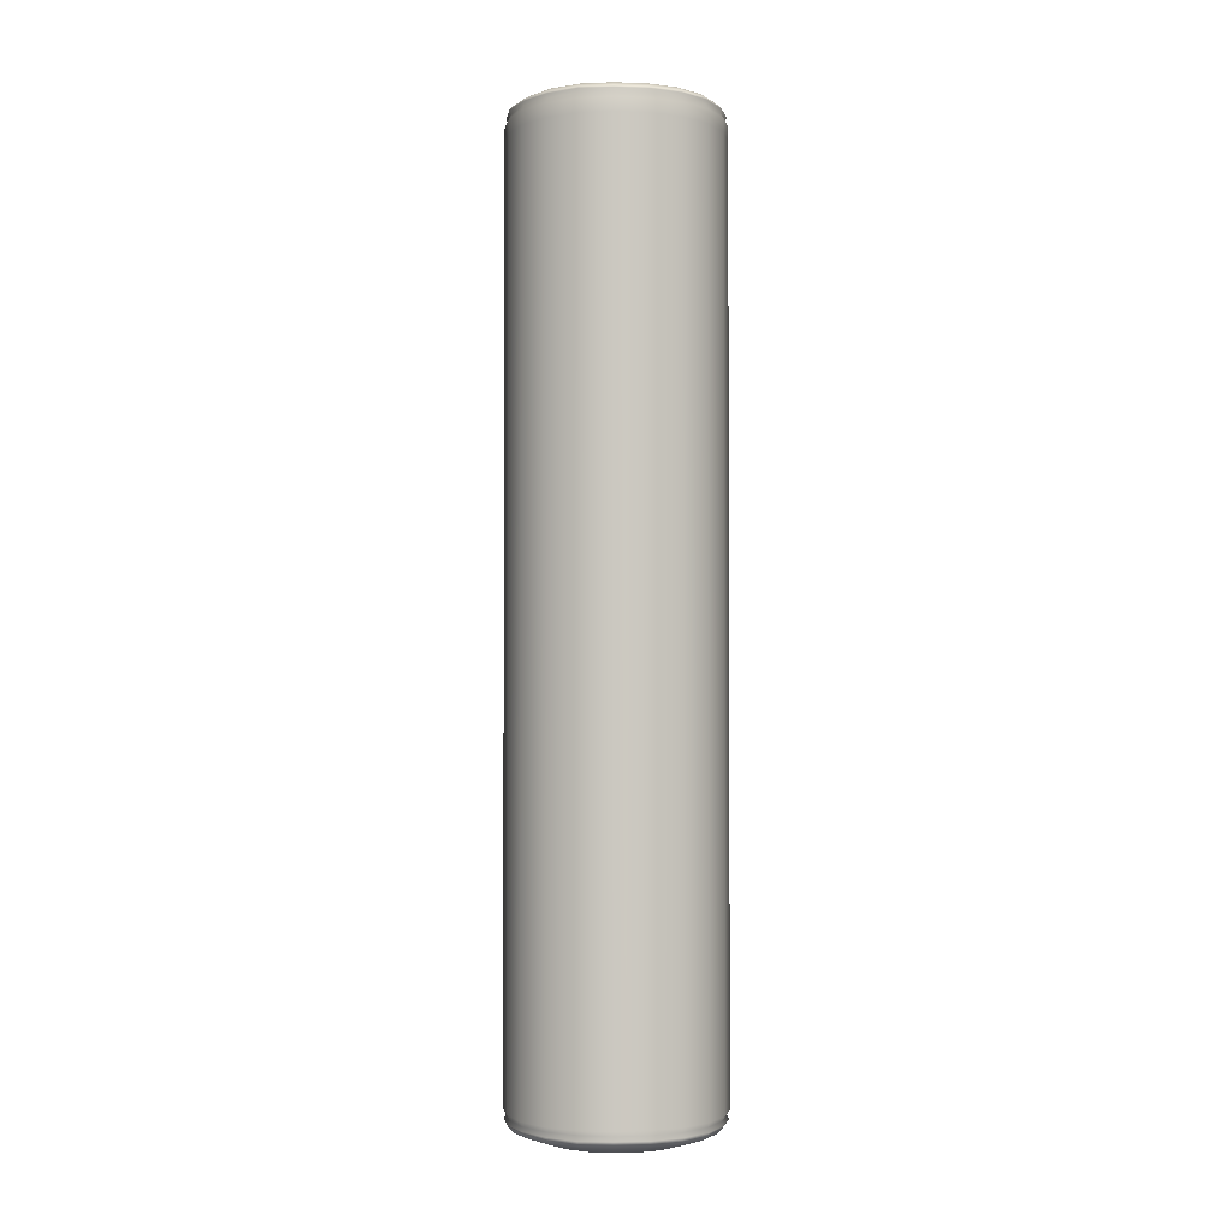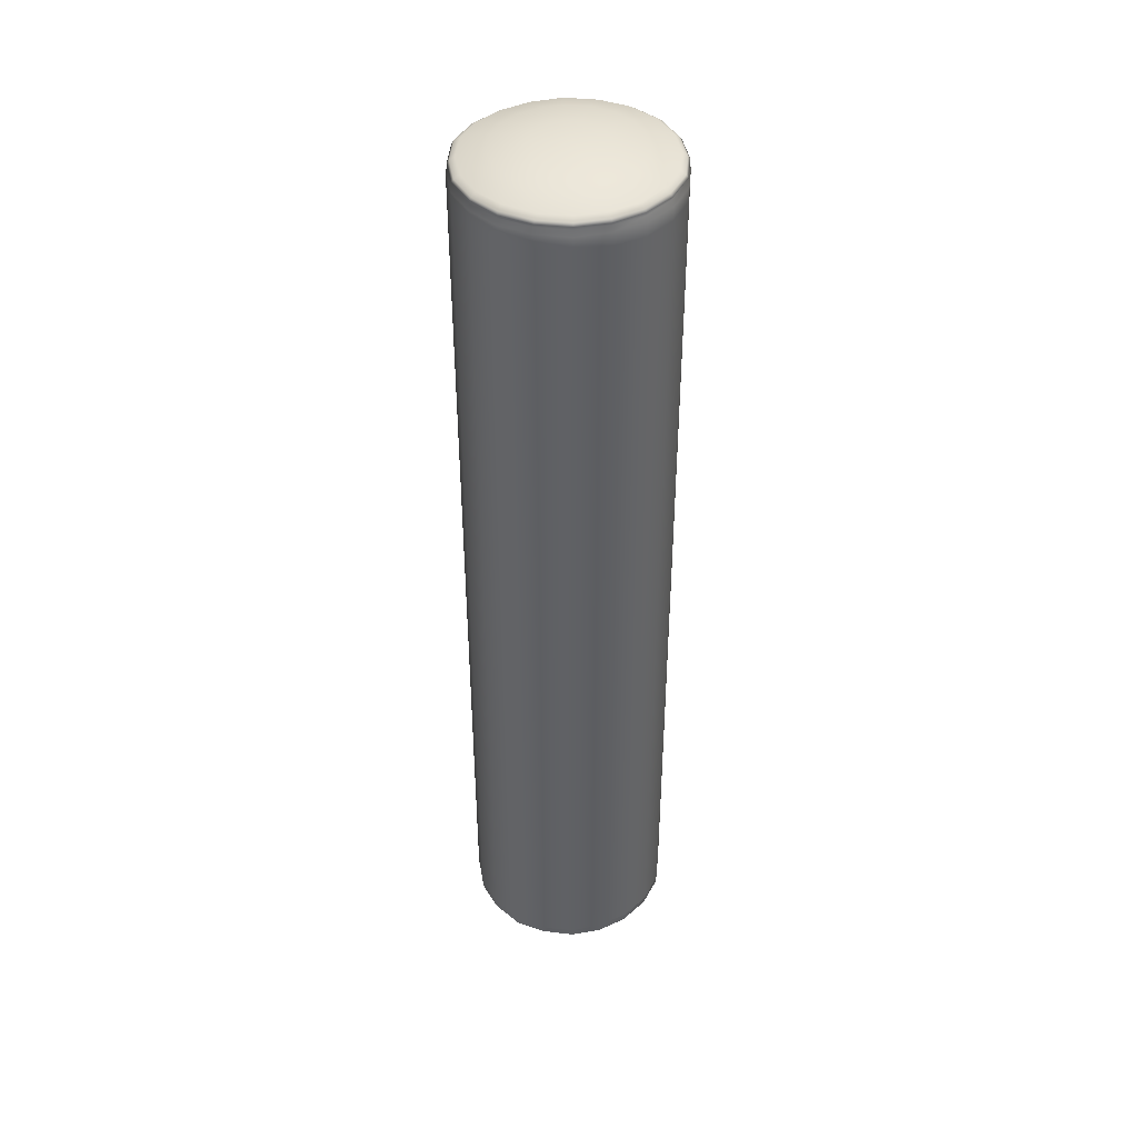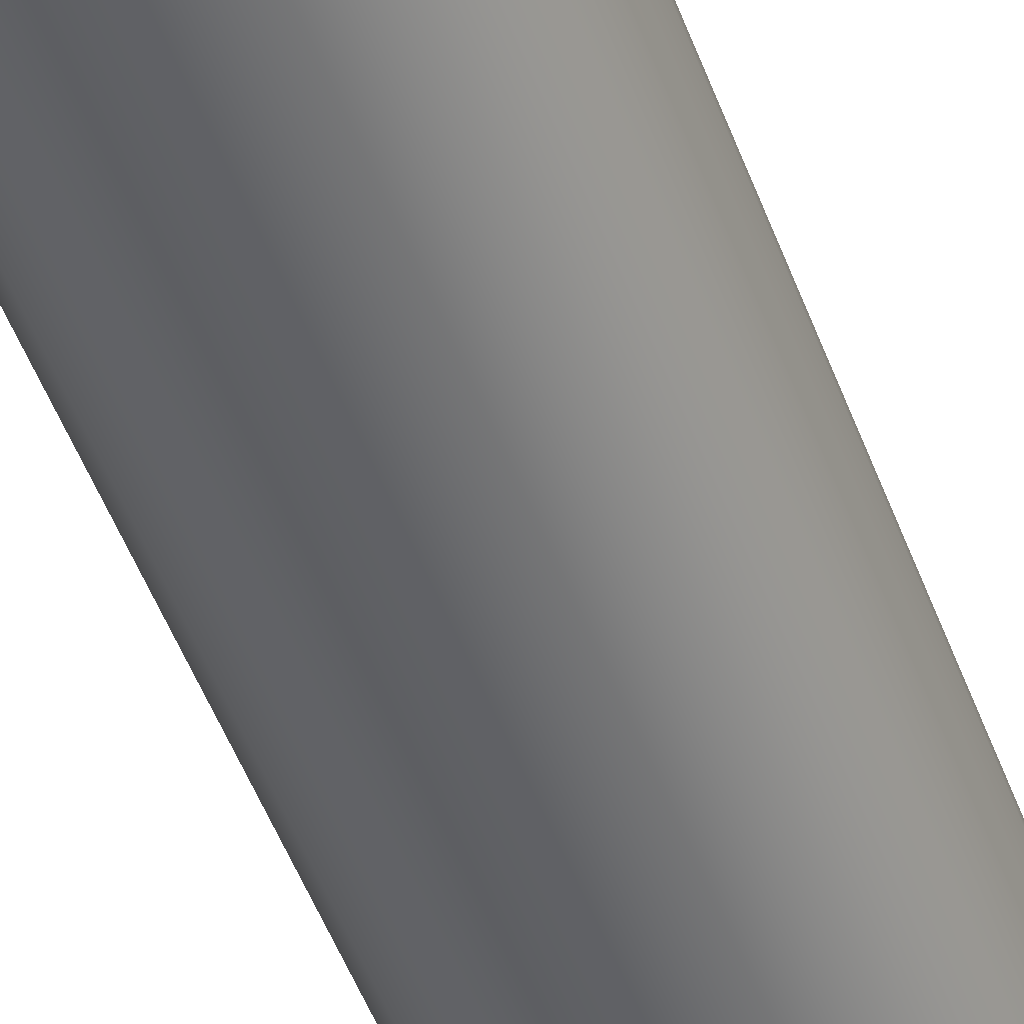
<metadata>
{"format":"obj","ext":"obj","renderer":"f3d","projection":"perspective","resolution":1024,"background":"white","views":[{"elev":-2.3,"azim":-124.7,"up":"+Z"},{"elev":42.4,"azim":141.9,"up":"+Z"},{"elev":-50.2,"azim":-160.0,"up":"+Y"}]}
</metadata>
<code>
g ENV_PachinkoPillar01_MO
v 0.6035 -1.856 8.887
v 0.003473 -2.004 8.793
v 0.003154 -1.963 8.886
v 0.6231 -1.916 8.794
v 1.153 -1.591 8.893
v 0.003476 -2.003 8.535
v 1.185 -1.636 8.794
v 1.576 -1.152 8.888
v 0.6231 -1.916 8.535
v 0.00357 -2.001 -8.712
v 1.621 -1.185 8.793
v 1.86 -0.6129 8.891
v 1.185 -1.636 8.536
v 0.6223 -1.913 -8.713
v 1.917 -0.6312 8.794
v 1.955 -0.009391 8.891
v 0.6036 -1.856 -8.807
v 0.003266 -1.962 -8.807
v 1.153 -1.592 -8.807
v 1.184 -1.634 -8.714
v 1.576 -1.152 -8.807
v 1.621 -1.185 8.535
v 1.619 -1.183 -8.713
v 1.86 -0.6127 -8.807
v 1.917 -0.6311 8.536
v 1.915 -0.6304 -8.714
v 1.955 -0.009353 -8.807
v 2.007 -0.009385 8.794
v 2.007 -0.009383 8.535
v 1.92 0.6134 8.795
v 1.861 0.5946 8.892
v 1.578 1.135 8.89
v 2.005 -0.009338 -8.713
v 1.626 1.169 8.794
v 1.155 1.574 8.892
v 1.92 0.6134 8.536
v 1.918 0.6127 -8.714
v 1.861 0.5945 -8.807
v 1.579 1.136 -8.807
v 1.187 1.619 8.794
v 0.6021 1.832 8.889
v 1.625 1.169 8.535
v 1.622 1.167 -8.713
v 1.155 1.575 -8.807
v 0.6186 1.884 8.793
v 0.00374 1.953 8.889
v 1.187 1.619 8.536
v 1.184 1.616 -8.714
v 0.602 1.832 -8.807
v 0.003473 2.004 8.794
v -0.601 1.851 8.89
v 0.6186 1.884 8.534
v 0.6168 1.878 -8.712
v 0.003466 1.952 -8.807
v -0.62 1.909 8.795
v -1.148 1.575 8.894
v 0.003462 2.003 8.536
v 0.003132 2 -8.714
v -0.6012 1.851 -8.807
v -1.184 1.624 8.795
v -1.573 1.136 8.889
v -0.62 1.909 8.536
v -0.6191 1.906 -8.715
v -1.148 1.576 -8.807
v -1.613 1.165 8.793
v -1.854 0.5945 8.891
v -1.184 1.624 8.537
v -1.182 1.622 -8.715
v -1.573 1.136 -8.807
v -1.895 0.6076 8.793
v -1.952 -0.009191 8.891
v -1.613 1.165 8.535
v -1.614 1.166 -8.713
v -1.854 0.5943 -8.807
v -2.007 -0.009385 8.794
v -1.859 -0.6149 8.89
v -1.895 0.6075 8.535
v -1.893 0.6065 -8.713
v -1.949 -0.009352 -8.807
v -1.91 -0.6312 8.794
v -1.568 -1.152 8.887
v -2.007 -0.009391 8.536
v -2.005 -0.009587 -8.714
v -1.859 -0.6146 -8.807
v -1.62 -1.189 8.794
v -1.144 -1.589 8.892
v -1.91 -0.6312 8.536
v -1.908 -0.6304 -8.714
v -1.568 -1.152 -8.807
v -1.179 -1.636 8.794
v -0.5985 -1.862 8.889
v -1.62 -1.189 8.536
v -1.616 -1.186 -8.713
v -1.145 -1.59 -8.807
v -0.6143 -1.911 8.793
v 0.003154 -1.963 8.886
v 0.003473 -2.004 8.793
v -1.178 -1.636 8.536
v -1.177 -1.634 -8.714
v -0.5987 -1.862 -8.807
v -0.6143 -1.911 8.535
v 0.003476 -2.003 8.535
v -0.6133 -1.907 -8.713
v 0.003266 -1.962 -8.807
v 0.00357 -2.001 -8.712
v 1.899 0.6073 -8.892
v 1.861 0.5945 -8.807
v 1.579 1.136 -8.807
v 1.955 -0.009353 -8.807
v 1.603 1.154 -8.888
v 1.155 1.575 -8.807
v 1.172 1.598 -8.892
v 0.602 1.832 -8.807
v 0.616 1.875 -8.887
v 0.003466 1.952 -8.807
v 0.004532 1.966 -8.885
v -0.6012 1.851 -8.807
v -0.6096 1.881 -8.89
v -1.148 1.576 -8.807
v -1.173 1.609 -8.896
v -1.573 1.136 -8.807
v -1.6 1.154 -8.886
v -1.854 0.5943 -8.807
v -1.887 0.6062 -8.888
v -1.949 -0.009352 -8.807
v -1.989 -0.008639 -8.89
v -1.859 -0.6146 -8.807
v -1.886 -0.6247 -8.889
v -1.568 -1.152 -8.807
v -1.593 -1.17 -8.885
v -1.145 -1.59 -8.807
v -1.166 -1.619 -8.894
v -0.5987 -1.862 -8.807
v -0.6067 -1.89 -8.887
v 0.003266 -1.962 -8.807
v 0.002855 -1.975 -8.88
v 0.6036 -1.856 -8.807
v 0.6129 -1.89 -8.885
v 1.153 -1.592 -8.807
v 1.177 -1.623 -8.893
v 1.576 -1.152 -8.807
v 1.601 -1.17 -8.885
v 1.86 -0.6127 -8.807
v 1.896 -0.6254 -8.89
v 1.992 -0.009577 -8.89
v 1.954 -0.01047 -8.955
v 1.864 -0.6072 -8.964
v 1.563 -1.15 -8.948
v 1.151 -1.597 -8.966
v 0.5982 -1.857 -8.955
v 0.0005518 -1.936 -8.943
v -0.5857 -1.852 -8.95
v -1.13 -1.584 -8.957
v -1.557 -1.145 -8.949
v -1.853 -0.6127 -8.96
v -1.955 -0.009276 -8.962
v -1.845 0.5921 -8.954
v -1.563 1.131 -8.951
v -1.147 1.576 -8.966
v -0.5927 1.847 -8.962
v 0.00412 1.936 -8.953
v 0.5992 1.836 -8.955
v 1.142 1.565 -8.954
v 1.562 1.131 -8.95
v 1.866 0.5859 -8.966
v 1.767 0.5375 -9.044
v 1.48 1.08 -9.026
v 1.073 1.483 -9.023
v 0.5642 1.745 -9.039
v 0.003137 1.832 -9.023
v -0.5539 1.749 -9.041
v -1.079 1.49 -9.043
v -1.487 1.081 -9.035
v -1.756 0.5623 -9.037
v -1.849 -0.0103 -9.041
v -1.757 -0.5794 -9.04
v -1.486 -1.094 -9.033
v -1.06 -1.509 -9.037
v -0.5435 -1.757 -9.021
v -0.002717 -1.844 -9.018
v 0.5635 -1.764 -9.035
v 1.079 -1.51 -9.041
v 1.481 -1.101 -9.024
v 1.765 -0.5632 -9.043
v 1.848 -0.01163 -9.026
v -0.7772 -1.096 -9.204
v -0.4025 -1.28 -9.204
v 0.00261 -1.343 -9.203
v 0.4154 -1.282 -9.202
v 0.7856 -1.097 -9.202
v 1.084 -0.8006 -9.205
v 1.281 -0.4136 -9.206
v 1.346 -0.009849 -9.209
v 1.282 0.3922 -9.206
v 1.085 0.7786 -9.207
v 0.7834 1.076 -9.205
v 0.4113 1.265 -9.205
v 0.002593 1.328 -9.204
v -0.4076 1.266 -9.204
v -0.7834 1.079 -9.205
v -1.081 0.7824 -9.205
v -1.274 0.4036 -9.205
v -1.342 -0.01001 -9.207
v -1.275 -0.4206 -9.204
v -1.082 -0.7967 -9.204
v -0.21 0.6515 -9.295
v -0.4033 0.5534 -9.292
v -0.5575 0.3994 -9.29
v -0.6571 0.2048 -9.289
v 0.003473 -0.009385 -9.325
v 0.003419 0.6841 -9.297
v -0.6914 -0.008971 -9.289
v 0.2157 0.6506 -9.295
v -0.6571 -0.2227 -9.289
v 0.4089 0.5513 -9.292
v -0.5571 -0.4171 -9.289
v 0.5641 0.3979 -9.29
v -0.4026 -0.5702 -9.292
v 0.6647 0.2049 -9.289
v -0.2095 -0.6676 -9.295
v 0.698 -0.009001 -9.289
v 0.003358 -0.7017 -9.296
v 0.6637 -0.2225 -9.289
v 0.216 -0.6688 -9.295
v 0.5645 -0.4163 -9.289
v 0.4098 -0.5704 -9.292
v 1.899 0.6073 8.961
v 1.578 1.135 8.89
v 1.861 0.5946 8.892
v 1.955 -0.009391 8.891
v 1.603 1.154 8.958
v 1.155 1.574 8.892
v 1.172 1.598 8.961
v 0.6021 1.832 8.889
v 0.616 1.875 8.957
v 0.00374 1.953 8.889
v 0.004532 1.966 8.955
v -0.601 1.851 8.89
v -0.6096 1.881 8.959
v -1.148 1.575 8.894
v -1.173 1.609 8.964
v -1.573 1.136 8.889
v -1.6 1.154 8.956
v -1.854 0.5945 8.891
v -1.887 0.6062 8.958
v -1.952 -0.009191 8.891
v -1.989 -0.008639 8.96
v -1.859 -0.6149 8.89
v -1.886 -0.6247 8.958
v -1.568 -1.152 8.887
v -1.593 -1.17 8.955
v -1.144 -1.589 8.892
v -1.166 -1.619 8.962
v -0.5985 -1.862 8.889
v -0.6067 -1.89 8.957
v 0.003154 -1.963 8.886
v 0.002855 -1.975 8.951
v 0.6035 -1.856 8.887
v 0.6129 -1.89 8.955
v 1.153 -1.591 8.893
v 1.177 -1.623 8.962
v 1.576 -1.152 8.888
v 1.601 -1.17 8.955
v 1.86 -0.6129 8.891
v 1.896 -0.6254 8.96
v 1.992 -0.009577 8.959
v 1.954 -0.01047 9.014
v 1.864 -0.6072 9.021
v 1.563 -1.15 9.008
v 1.151 -1.597 9.023
v 0.5982 -1.857 9.014
v 0.0005518 -1.936 9.004
v -0.5857 -1.852 9.01
v -1.13 -1.584 9.016
v -1.557 -1.145 9.009
v -1.853 -0.6127 9.018
v -1.955 -0.009276 9.02
v -1.845 0.5921 9.013
v -1.563 1.131 9.011
v -1.147 1.576 9.023
v -0.5927 1.847 9.02
v 0.00412 1.936 9.012
v 0.5992 1.836 9.014
v 1.142 1.565 9.013
v 1.562 1.131 9.01
v 1.866 0.5859 9.023
v 1.767 0.5375 9.089
v 1.48 1.08 9.074
v 1.073 1.483 9.071
v 0.5642 1.745 9.085
v 0.003137 1.832 9.071
v -0.5539 1.749 9.087
v -1.079 1.49 9.088
v -1.487 1.081 9.081
v -1.756 0.5623 9.083
v -1.849 -0.0103 9.087
v -1.757 -0.5794 9.086
v -1.486 -1.094 9.08
v -1.06 -1.509 9.083
v -0.5435 -1.757 9.07
v -0.002717 -1.844 9.067
v 0.5635 -1.764 9.082
v 1.079 -1.51 9.086
v 1.481 -1.101 9.072
v 1.765 -0.5632 9.088
v 1.848 -0.01163 9.073
v -0.7772 -1.096 9.224
v -0.4025 -1.28 9.223
v 0.00261 -1.343 9.222
v 0.4154 -1.282 9.222
v 0.7856 -1.097 9.222
v 1.084 -0.8006 9.224
v 1.281 -0.4136 9.225
v 1.346 -0.009849 9.227
v 1.282 0.3922 9.225
v 1.085 0.7786 9.226
v 0.7834 1.076 9.224
v 0.4113 1.265 9.224
v 0.002593 1.328 9.224
v -0.4076 1.266 9.224
v -0.7834 1.079 9.224
v -1.081 0.7824 9.224
v -1.274 0.4036 9.224
v -1.342 -0.01001 9.226
v -1.275 -0.4206 9.223
v -1.082 -0.7967 9.224
v -0.21 0.6515 9.3
v -0.4033 0.5534 9.298
v -0.5575 0.3994 9.295
v -0.6571 0.2048 9.295
v 0.003473 -0.009385 9.325
v 0.003419 0.6841 9.301
v -0.6914 -0.008971 9.295
v 0.2157 0.6506 9.3
v -0.6571 -0.2227 9.295
v 0.4089 0.5513 9.298
v -0.5571 -0.4171 9.295
v 0.5641 0.3979 9.295
v -0.4026 -0.5702 9.297
v 0.6647 0.2049 9.295
v -0.2095 -0.6676 9.3
v 0.698 -0.009001 9.295
v 0.003358 -0.7017 9.301
v 0.6637 -0.2225 9.295
v 0.216 -0.6688 9.3
v 0.5645 -0.4163 9.295
v 0.4098 -0.5704 9.297
g ENV_PachinkoPillar01_MO_0
f 3 2 1
f 2 4 1
f 1 4 5
f 4 2 6
f 4 7 5
f 5 7 8
f 9 4 6
f 7 4 9
f 9 6 10
f 7 11 8
f 8 11 12
f 13 7 9
f 11 7 13
f 14 9 10
f 13 9 14
f 11 15 12
f 12 15 16
f 17 14 10
f 18 17 10
f 17 19 14
f 19 20 14
f 20 13 14
f 19 21 20
f 22 11 13
f 22 13 20
f 15 11 22
f 21 23 20
f 23 22 20
f 21 24 23
f 25 15 22
f 25 22 23
f 24 26 23
f 26 25 23
f 24 27 26
f 28 15 25
f 15 28 16
f 29 25 26
f 29 28 25
f 16 28 30
f 30 28 29
f 31 16 30
f 31 30 32
f 27 33 26
f 33 29 26
f 30 34 32
f 32 34 35
f 36 30 29
f 36 29 33
f 34 30 36
f 37 33 27
f 37 36 33
f 38 37 27
f 38 39 37
f 34 40 35
f 35 40 41
f 42 34 36
f 42 36 37
f 40 34 42
f 39 43 37
f 43 42 37
f 39 44 43
f 40 45 41
f 41 45 46
f 47 40 42
f 47 42 43
f 45 40 47
f 44 48 43
f 48 47 43
f 44 49 48
f 45 50 46
f 46 50 51
f 52 45 47
f 52 47 48
f 50 45 52
f 49 53 48
f 53 52 48
f 49 54 53
f 50 55 51
f 51 55 56
f 57 50 52
f 57 52 53
f 55 50 57
f 54 58 53
f 58 57 53
f 54 59 58
f 55 60 56
f 56 60 61
f 62 55 57
f 62 57 58
f 60 55 62
f 59 63 58
f 63 62 58
f 59 64 63
f 60 65 61
f 61 65 66
f 67 60 62
f 67 62 63
f 65 60 67
f 64 68 63
f 68 67 63
f 64 69 68
f 65 70 66
f 66 70 71
f 72 65 67
f 72 67 68
f 70 65 72
f 69 73 68
f 73 72 68
f 69 74 73
f 70 75 71
f 71 75 76
f 77 70 72
f 77 72 73
f 75 70 77
f 74 78 73
f 78 77 73
f 74 79 78
f 75 80 76
f 76 80 81
f 82 75 77
f 82 77 78
f 80 75 82
f 79 83 78
f 83 82 78
f 79 84 83
f 80 85 81
f 81 85 86
f 87 80 82
f 87 82 83
f 85 80 87
f 84 88 83
f 88 87 83
f 84 89 88
f 85 90 86
f 86 90 91
f 92 85 87
f 92 87 88
f 90 85 92
f 89 93 88
f 93 92 88
f 89 94 93
f 90 95 91
f 91 95 96
f 95 97 96
f 98 90 92
f 98 92 93
f 95 90 98
f 94 99 93
f 99 98 93
f 94 100 99
f 97 95 101
f 101 95 98
f 101 98 99
f 102 97 101
f 100 103 99
f 103 101 99
f 102 101 103
f 100 104 103
f 105 102 103
f 104 105 103
f 108 107 106
f 106 107 109
f 110 108 106
f 111 108 110
f 112 111 110
f 113 111 112
f 114 113 112
f 115 113 114
f 116 115 114
f 117 115 116
f 118 117 116
f 119 117 118
f 120 119 118
f 121 119 120
f 122 121 120
f 123 121 122
f 124 123 122
f 125 123 124
f 126 125 124
f 127 125 126
f 128 127 126
f 129 127 128
f 130 129 128
f 131 129 130
f 132 131 130
f 133 131 132
f 134 133 132
f 135 133 134
f 136 135 134
f 137 135 136
f 138 137 136
f 139 137 138
f 140 139 138
f 141 139 140
f 142 141 140
f 143 141 142
f 144 143 142
f 109 143 144
f 145 109 144
f 145 144 146
f 145 106 109
f 145 146 106
f 144 142 147
f 144 147 146
f 142 140 148
f 142 148 147
f 140 138 149
f 140 149 148
f 138 136 150
f 138 150 149
f 136 151 150
f 136 134 151
f 134 152 151
f 134 132 152
f 132 153 152
f 132 130 153
f 130 154 153
f 130 128 154
f 128 155 154
f 128 126 155
f 126 156 155
f 126 124 156
f 124 157 156
f 124 122 157
f 122 158 157
f 122 120 158
f 120 159 158
f 120 118 159
f 118 160 159
f 118 116 160
f 116 161 160
f 116 114 161
f 114 162 161
f 114 112 162
f 112 163 162
f 112 110 163
f 110 164 163
f 110 106 164
f 106 165 164
f 146 165 106
f 164 165 166
f 166 165 146
f 163 164 167
f 167 164 166
f 162 163 168
f 168 163 167
f 161 162 169
f 169 162 168
f 160 161 170
f 170 161 169
f 171 160 170
f 159 160 171
f 172 159 171
f 158 159 172
f 173 158 172
f 157 158 173
f 174 157 173
f 156 157 174
f 175 156 174
f 155 156 175
f 176 155 175
f 154 155 176
f 177 154 176
f 153 154 177
f 178 153 177
f 152 153 178
f 179 152 178
f 151 152 179
f 180 151 179
f 150 151 180
f 181 150 180
f 149 150 181
f 182 149 181
f 148 149 182
f 183 148 182
f 147 148 183
f 184 147 183
f 146 147 184
f 185 146 184
f 185 166 146
f 179 178 186
f 180 179 187
f 187 179 186
f 181 180 188
f 188 180 187
f 182 181 189
f 189 181 188
f 183 182 190
f 190 182 189
f 184 183 191
f 191 183 190
f 185 184 192
f 192 184 191
f 185 193 166
f 193 185 192
f 193 194 166
f 167 166 194
f 195 167 194
f 168 167 195
f 196 168 195
f 169 168 196
f 197 169 196
f 170 169 197
f 198 170 197
f 171 170 198
f 199 171 198
f 172 171 199
f 200 172 199
f 173 172 200
f 201 173 200
f 174 173 201
f 202 174 201
f 175 174 202
f 203 175 202
f 176 175 203
f 204 176 203
f 177 176 204
f 205 177 204
f 178 177 205
f 186 178 205
f 200 199 206
f 201 200 207
f 207 200 206
f 202 201 208
f 208 201 207
f 203 202 209
f 209 202 208
f 210 208 207
f 210 207 206
f 210 209 208
f 210 206 211
f 206 199 211
f 210 212 209
f 212 203 209
f 199 198 211
f 204 203 212
f 211 198 213
f 210 211 213
f 198 197 213
f 214 204 212
f 210 214 212
f 205 204 214
f 213 197 215
f 210 213 215
f 197 196 215
f 216 205 214
f 210 216 214
f 186 205 216
f 215 196 217
f 210 215 217
f 196 195 217
f 218 186 216
f 210 218 216
f 210 217 219
f 217 195 219
f 210 220 218
f 187 186 218
f 220 187 218
f 195 194 219
f 188 187 220
f 221 219 194
f 210 219 221
f 193 221 194
f 222 188 220
f 210 222 220
f 189 188 222
f 223 221 193
f 210 221 223
f 192 223 193
f 224 189 222
f 210 224 222
f 190 189 224
f 223 192 225
f 210 223 225
f 192 191 225
f 226 190 224
f 210 226 224
f 210 225 226
f 191 190 226
f 225 191 226
f 229 228 227
f 229 227 230
f 228 231 227
f 228 232 231
f 232 233 231
f 232 234 233
f 234 235 233
f 234 236 235
f 236 237 235
f 236 238 237
f 238 239 237
f 238 240 239
f 240 241 239
f 240 242 241
f 242 243 241
f 242 244 243
f 244 245 243
f 244 246 245
f 246 247 245
f 246 248 247
f 248 249 247
f 248 250 249
f 250 251 249
f 250 252 251
f 252 253 251
f 252 254 253
f 254 255 253
f 254 256 255
f 256 257 255
f 256 258 257
f 258 259 257
f 258 260 259
f 260 261 259
f 260 262 261
f 262 263 261
f 262 264 263
f 264 265 263
f 264 230 265
f 230 266 265
f 265 266 267
f 227 266 230
f 267 266 227
f 263 265 268
f 268 265 267
f 261 263 269
f 269 263 268
f 259 261 270
f 270 261 269
f 257 259 271
f 271 259 270
f 272 257 271
f 255 257 272
f 273 255 272
f 253 255 273
f 274 253 273
f 251 253 274
f 275 251 274
f 249 251 275
f 276 249 275
f 247 249 276
f 277 247 276
f 245 247 277
f 278 245 277
f 243 245 278
f 279 243 278
f 241 243 279
f 280 241 279
f 239 241 280
f 281 239 280
f 237 239 281
f 282 237 281
f 235 237 282
f 283 235 282
f 233 235 283
f 284 233 283
f 231 233 284
f 285 231 284
f 227 231 285
f 286 227 285
f 286 267 227
f 286 285 287
f 286 287 267
f 285 284 288
f 285 288 287
f 284 283 289
f 284 289 288
f 283 282 290
f 283 290 289
f 282 281 291
f 282 291 290
f 281 292 291
f 281 280 292
f 280 293 292
f 280 279 293
f 279 294 293
f 279 278 294
f 278 295 294
f 278 277 295
f 277 296 295
f 277 276 296
f 276 297 296
f 276 275 297
f 275 298 297
f 275 274 298
f 274 299 298
f 274 273 299
f 273 300 299
f 273 272 300
f 272 301 300
f 272 271 301
f 271 302 301
f 271 270 302
f 270 303 302
f 270 269 303
f 269 304 303
f 269 268 304
f 268 305 304
f 268 267 305
f 267 306 305
f 287 306 267
f 299 300 307
f 300 301 308
f 300 308 307
f 301 302 309
f 301 309 308
f 302 303 310
f 302 310 309
f 303 304 311
f 303 311 310
f 304 305 312
f 304 312 311
f 305 306 313
f 305 313 312
f 314 306 287
f 306 314 313
f 315 314 287
f 287 288 315
f 288 316 315
f 288 289 316
f 289 317 316
f 289 290 317
f 290 318 317
f 290 291 318
f 291 319 318
f 291 292 319
f 292 320 319
f 292 293 320
f 293 321 320
f 293 294 321
f 294 322 321
f 294 295 322
f 295 323 322
f 295 296 323
f 296 324 323
f 296 297 324
f 297 325 324
f 297 298 325
f 298 326 325
f 298 299 326
f 299 307 326
f 320 321 327
f 321 322 328
f 321 328 327
f 322 323 329
f 322 329 328
f 323 324 330
f 323 330 329
f 329 331 328
f 328 331 327
f 330 331 329
f 327 331 332
f 320 327 332
f 333 331 330
f 324 333 330
f 319 320 332
f 324 325 333
f 319 332 334
f 332 331 334
f 318 319 334
f 325 335 333
f 335 331 333
f 325 326 335
f 318 334 336
f 334 331 336
f 317 318 336
f 326 337 335
f 337 331 335
f 326 307 337
f 317 336 338
f 336 331 338
f 316 317 338
f 307 339 337
f 339 331 337
f 338 331 340
f 316 338 340
f 341 331 339
f 307 308 339
f 308 341 339
f 315 316 340
f 308 309 341
f 340 342 315
f 340 331 342
f 342 314 315
f 309 343 341
f 343 331 341
f 309 310 343
f 342 344 314
f 342 331 344
f 344 313 314
f 310 345 343
f 345 331 343
f 310 311 345
f 313 344 346
f 344 331 346
f 312 313 346
f 311 347 345
f 347 331 345
f 346 331 347
f 312 346 347
f 311 312 347

</code>
